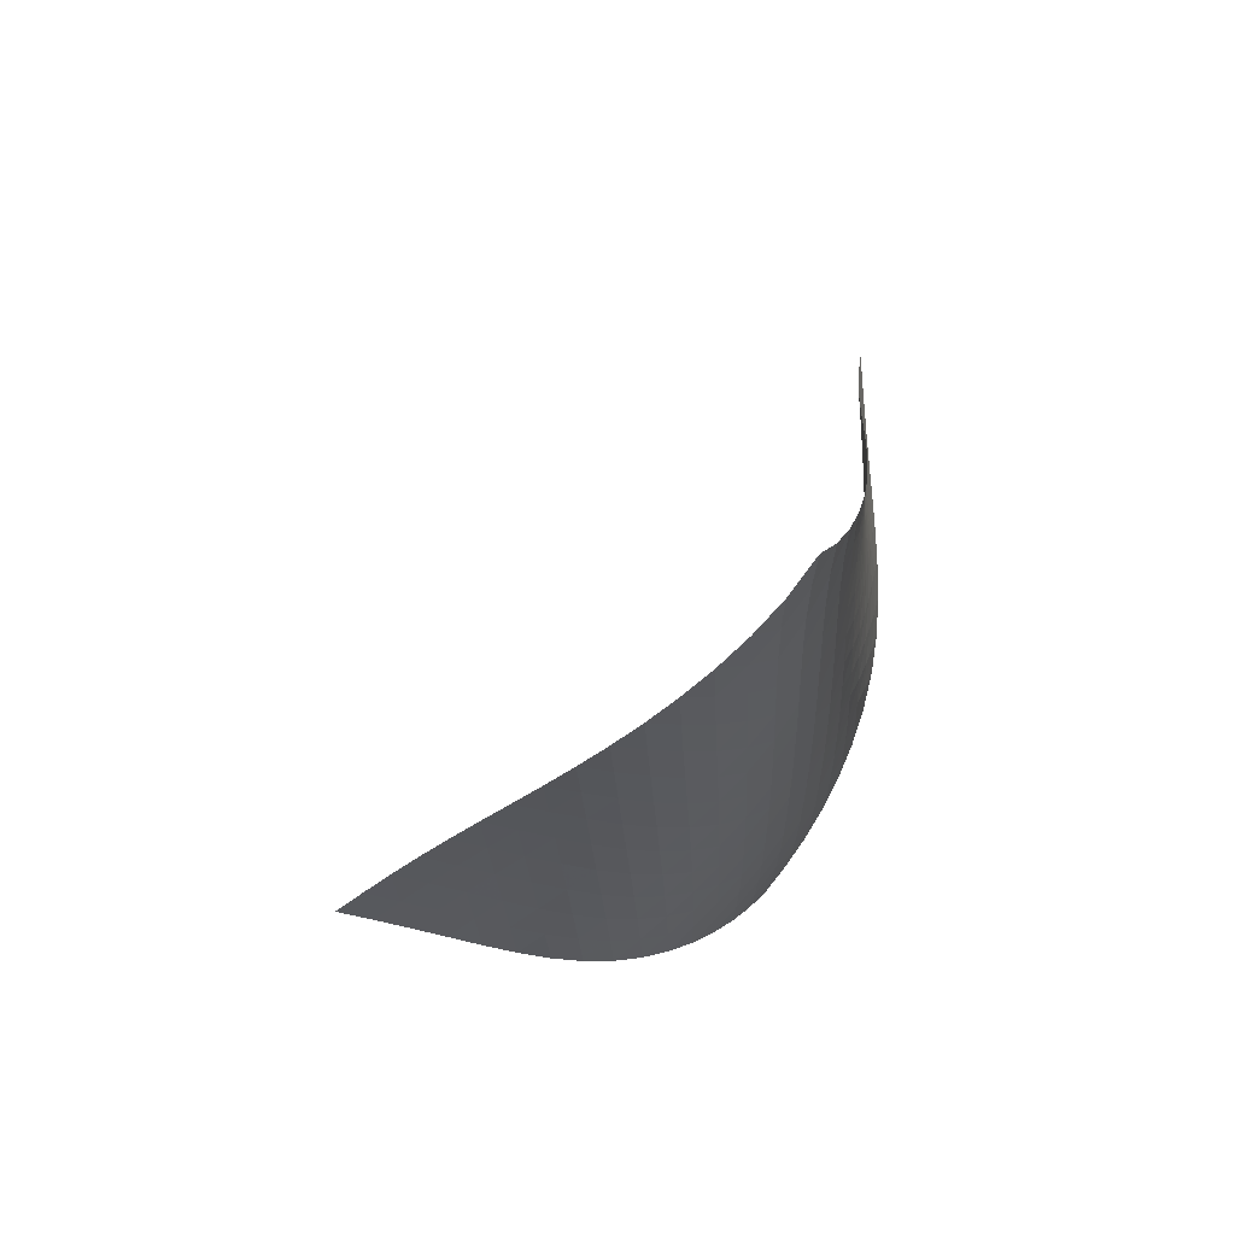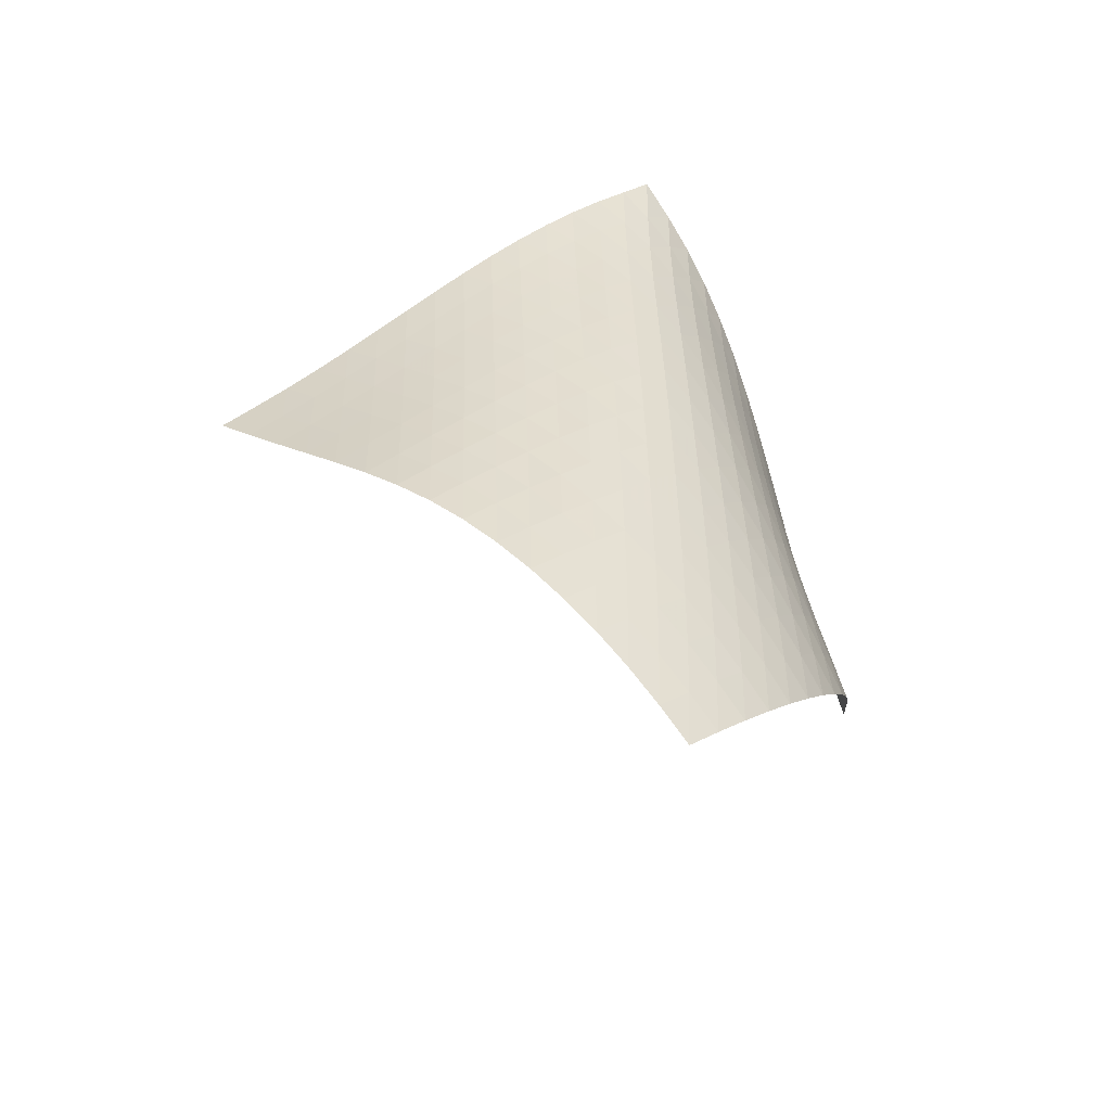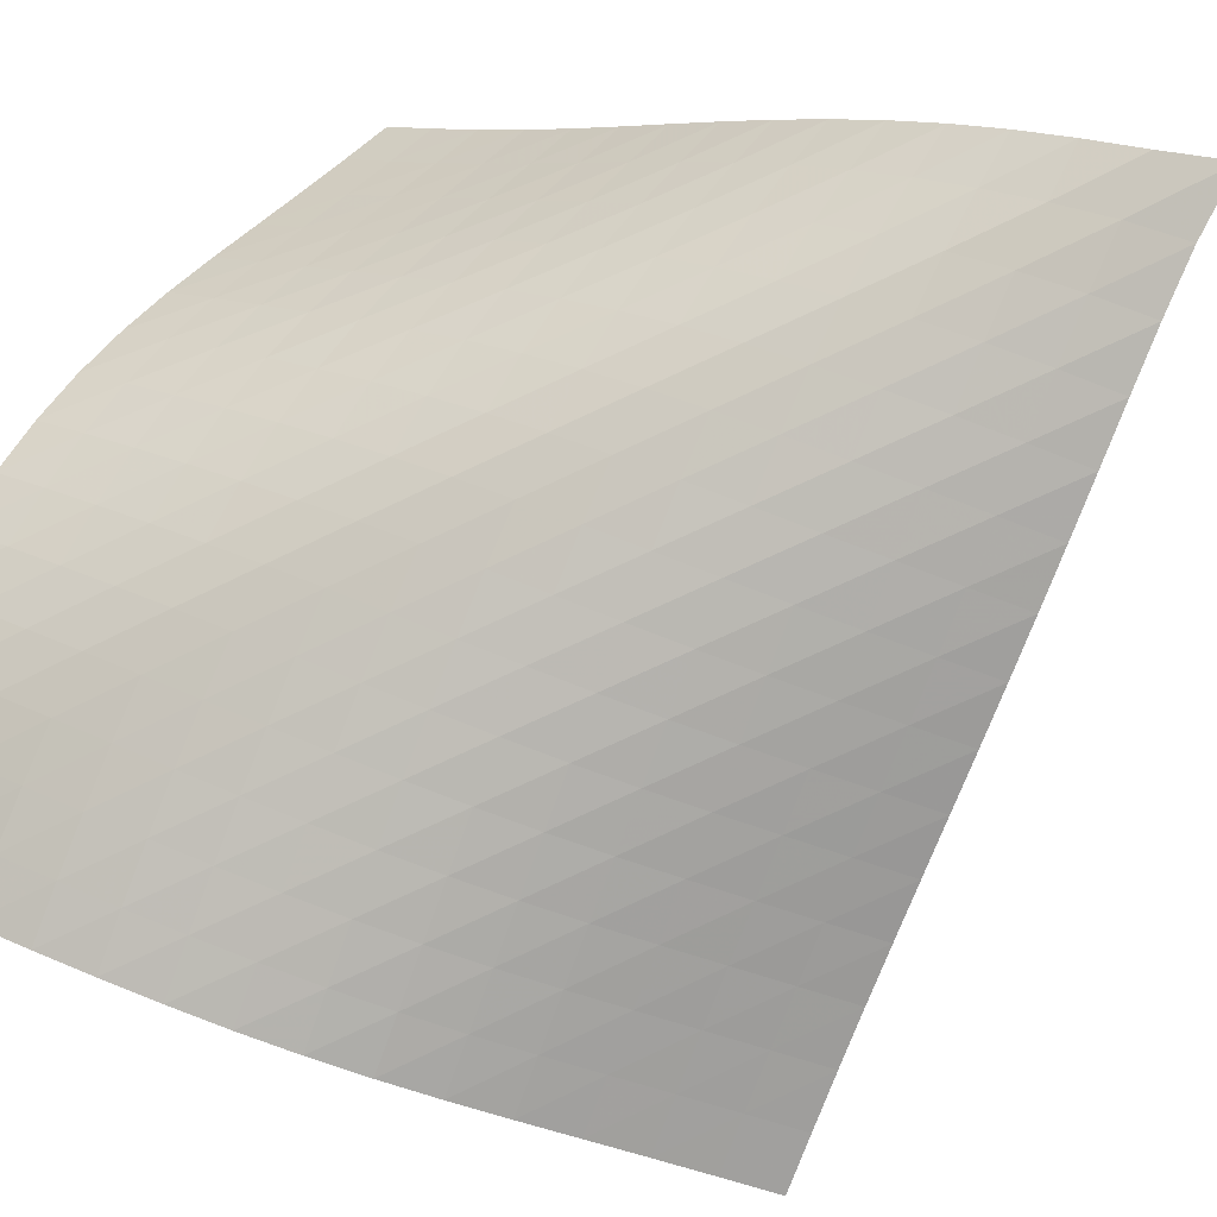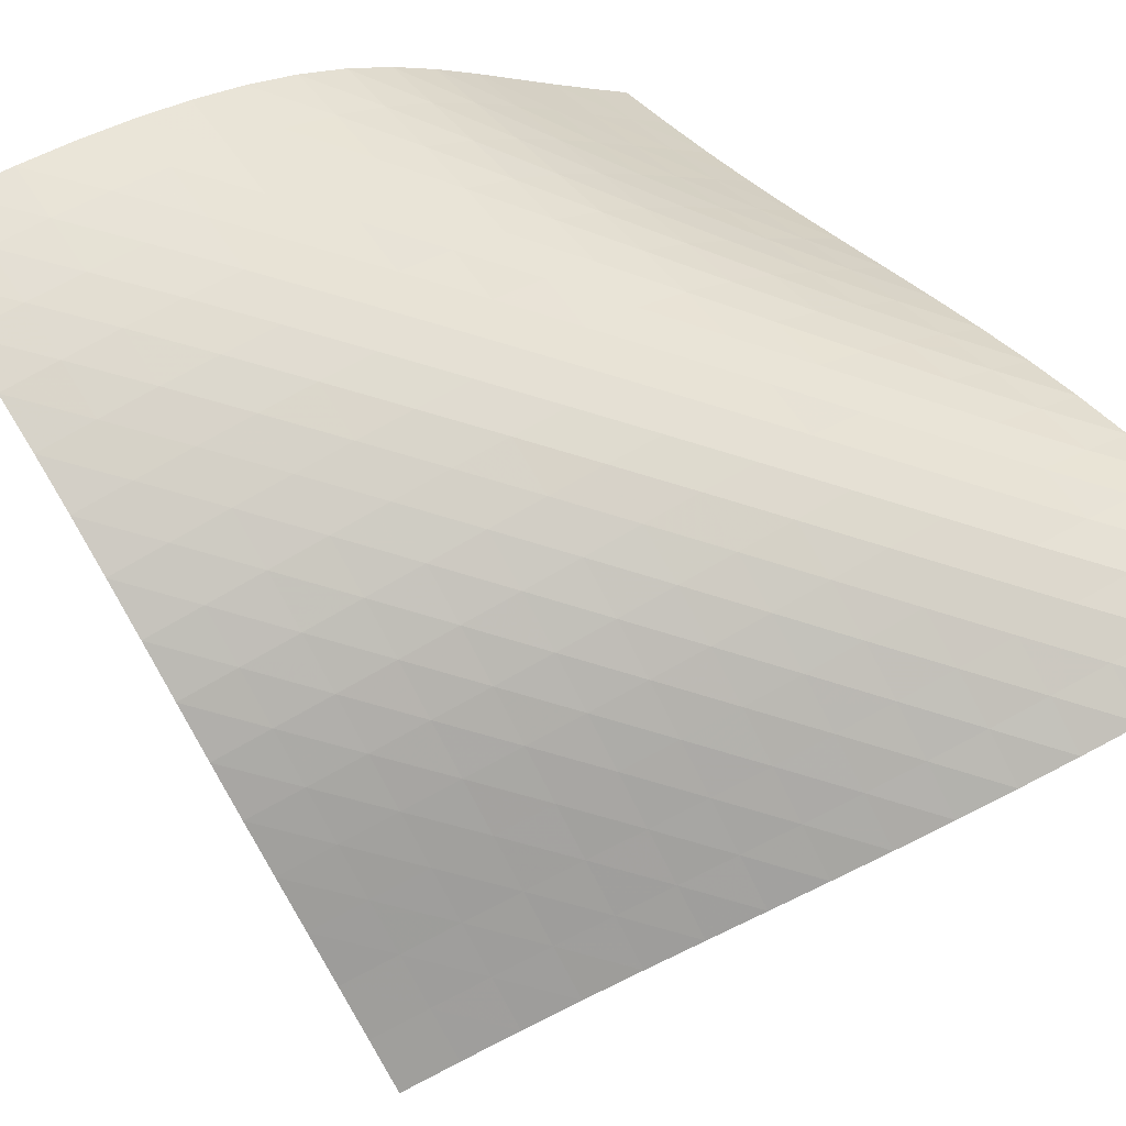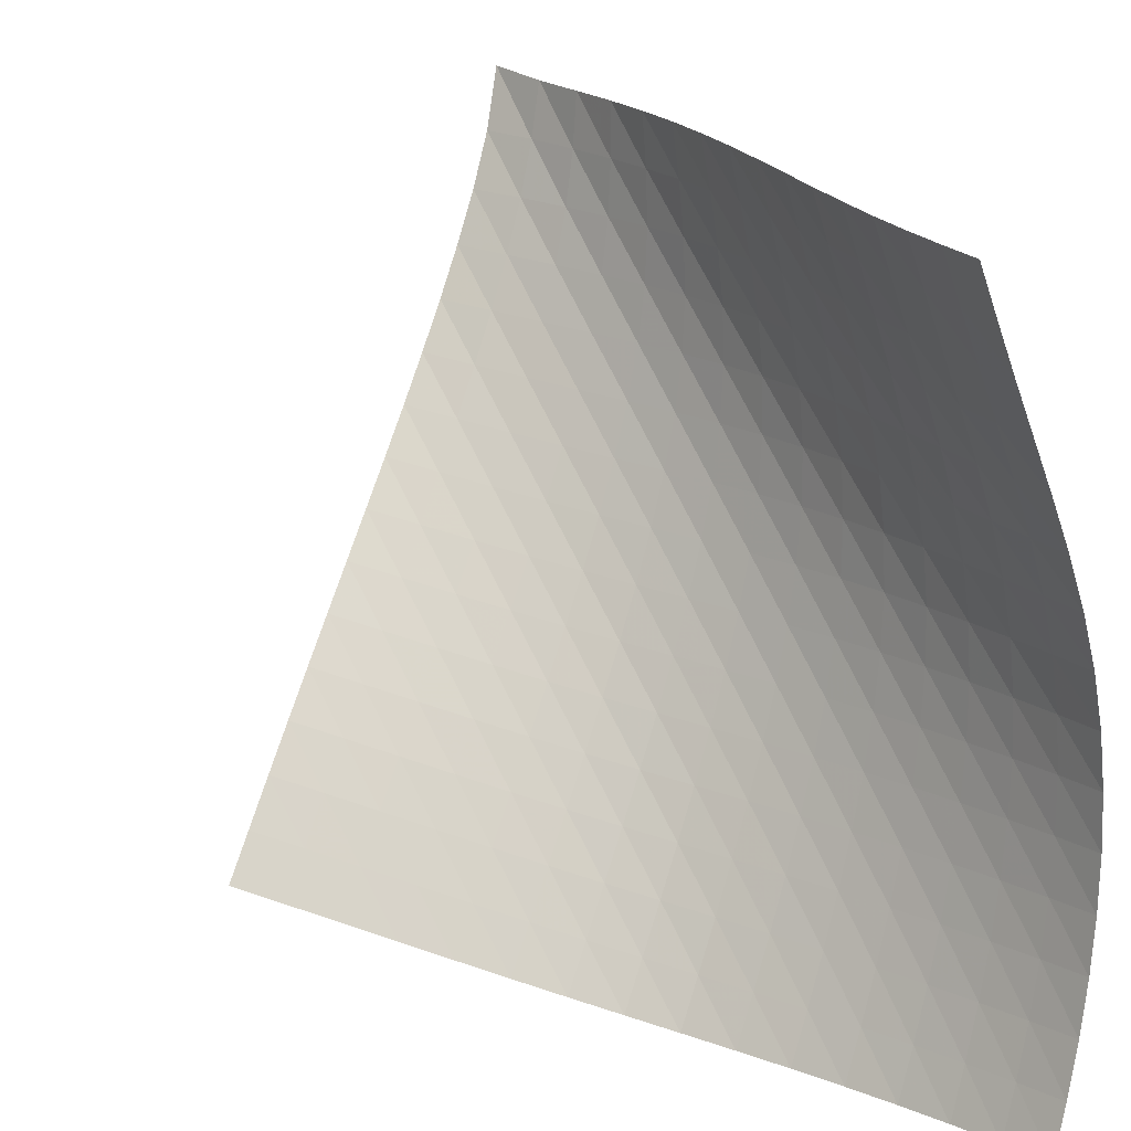
<metadata>
{"format":"obj","ext":"obj","renderer":"f3d","projection":"perspective","resolution":1024,"background":"white","views":[{"elev":68.3,"azim":86.3,"up":"+Y"},{"elev":-50.0,"azim":103.4,"up":"+Y"},{"elev":-63.6,"azim":117.8,"up":"+Z"},{"elev":-69.7,"azim":74.0,"up":"+Z"},{"elev":65.5,"azim":-23.3,"up":"+Z"}]}
</metadata>
<code>
v -6.504 -0.04992 6.504
v -4.109 -10.04 14.99
v -14.99 -10.04 4.109
v -6.332 -18.91 6.332
v -14.42 -9.397 4.252
v -13.85 -8.757 4.384
v -13.28 -8.113 4.498
v -12.7 -7.466 4.595
v -12.13 -6.816 4.68
v -11.55 -6.166 4.759
v -10.97 -5.514 4.84
v -10.39 -4.862 4.933
v -9.811 -4.208 5.043
v -9.233 -3.553 5.178
v -8.66 -2.895 5.346
v -8.093 -2.232 5.554
v -7.539 -1.557 5.811
v -7.004 -0.8514 6.124
v -6.124 -0.8514 7.004
v -5.811 -1.557 7.539
v -5.554 -2.232 8.093
v -5.346 -2.895 8.66
v -5.178 -3.553 9.233
v -5.043 -4.208 9.811
v -4.933 -4.862 10.39
v -4.84 -5.514 10.97
v -4.759 -6.166 11.55
v -4.68 -6.816 12.13
v -4.595 -7.466 12.7
v -4.498 -8.113 13.28
v -4.384 -8.757 13.85
v -4.252 -9.397 14.42
v -4.061 -10.61 14.34
v -4.006 -11.18 13.69
v -3.942 -11.74 13.04
v -3.878 -12.31 12.38
v -3.83 -12.88 11.73
v -3.819 -13.46 11.09
v -3.863 -14.04 10.45
v -3.974 -14.64 9.828
v -4.156 -15.24 9.234
v -4.401 -15.85 8.669
v -4.7 -16.46 8.136
v -5.048 -17.07 7.635
v -5.44 -17.68 7.169
v -5.87 -18.3 6.736
v -6.736 -18.3 5.87
v -7.169 -17.68 5.44
v -7.635 -17.07 5.048
v -8.136 -16.46 4.7
v -8.669 -15.85 4.401
v -9.234 -15.24 4.156
v -9.828 -14.64 3.974
v -10.45 -14.04 3.863
v -11.09 -13.46 3.819
v -11.73 -12.88 3.83
v -12.38 -12.31 3.878
v -13.04 -11.74 3.942
v -13.69 -11.18 4.006
v -14.34 -10.61 4.061
v -6.528 -1.492 6.528
v -6.999 -2.163 6.133
v -7.512 -2.827 5.804
v -8.052 -3.485 5.533
v -8.609 -4.139 5.312
v -9.176 -4.791 5.132
v -9.748 -5.442 4.984
v -10.32 -6.092 4.862
v -10.9 -6.742 4.756
v -11.48 -7.39 4.659
v -12.05 -8.038 4.561
v -12.63 -8.684 4.456
v -13.2 -9.328 4.338
v -13.77 -9.968 4.205
v -6.133 -2.163 6.999
v -6.518 -2.796 6.518
v -6.97 -3.441 6.108
v -7.469 -4.087 5.765
v -8 -4.734 5.483
v -8.551 -5.381 5.251
v -9.113 -6.027 5.06
v -9.682 -6.674 4.902
v -10.25 -7.32 4.767
v -10.83 -7.966 4.646
v -11.4 -8.612 4.532
v -11.98 -9.256 4.414
v -12.55 -9.898 4.288
v -13.12 -10.54 4.151
v -5.804 -2.827 7.512
v -6.108 -3.441 6.97
v -6.484 -4.067 6.484
v -6.926 -4.701 6.064
v -7.418 -5.338 5.712
v -7.942 -5.978 5.419
v -8.488 -6.619 5.175
v -9.047 -7.26 4.972
v -9.613 -7.902 4.8
v -10.18 -8.545 4.649
v -10.75 -9.187 4.511
v -11.33 -9.828 4.375
v -11.9 -10.47 4.236
v -12.47 -11.11 4.091
v -5.533 -3.485 8.052
v -5.765 -4.087 7.469
v -6.064 -4.701 6.926
v -6.438 -5.323 6.438
v -6.877 -5.952 6.015
v -7.364 -6.584 5.654
v -7.884 -7.218 5.35
v -8.425 -7.854 5.093
v -8.98 -8.49 4.875
v -9.543 -9.128 4.685
v -10.11 -9.766 4.515
v -10.68 -10.4 4.354
v -11.25 -11.04 4.195
v -11.82 -11.68 4.036
v -5.312 -4.139 8.609
v -5.483 -4.734 8
v -5.712 -5.338 7.418
v -6.015 -5.952 6.877
v -6.391 -6.572 6.391
v -6.829 -7.197 5.966
v -7.312 -7.825 5.599
v -7.827 -8.455 5.283
v -8.363 -9.086 5.011
v -8.914 -9.718 4.775
v -9.472 -10.35 4.564
v -10.03 -10.98 4.369
v -10.6 -11.62 4.184
v -11.17 -12.25 4.003
v -5.132 -4.791 9.176
v -5.251 -5.381 8.551
v -5.419 -5.978 7.942
v -5.654 -6.584 7.364
v -5.966 -7.197 6.829
v -6.347 -7.816 6.347
v -6.785 -8.438 5.921
v -7.265 -9.063 5.548
v -7.775 -9.69 5.221
v -8.305 -10.32 4.933
v -8.85 -10.95 4.676
v -9.403 -11.57 4.442
v -9.961 -12.2 4.223
v -10.52 -12.83 4.014
v -4.984 -5.442 9.748
v -5.06 -6.027 9.113
v -5.175 -6.619 8.488
v -5.35 -7.218 7.884
v -5.599 -7.825 7.312
v -5.921 -8.438 6.785
v -6.309 -9.056 6.309
v -6.747 -9.677 5.883
v -7.223 -10.3 5.503
v -7.728 -10.92 5.165
v -8.253 -11.55 4.861
v -8.791 -12.17 4.584
v -9.337 -12.79 4.327
v -9.89 -13.42 4.086
v -4.862 -6.092 10.32
v -4.902 -6.674 9.682
v -4.972 -7.26 9.047
v -5.093 -7.854 8.425
v -5.283 -8.455 7.827
v -5.548 -9.063 7.265
v -5.883 -9.677 6.747
v -6.276 -10.29 6.276
v -6.715 -10.91 5.85
v -7.189 -11.53 5.465
v -7.688 -12.15 5.117
v -8.207 -12.78 4.799
v -8.738 -13.4 4.504
v -9.279 -14.02 4.229
v -4.756 -6.742 10.9
v -4.767 -7.32 10.25
v -4.8 -7.902 9.613
v -4.875 -8.49 8.98
v -5.011 -9.086 8.363
v -5.221 -9.69 7.775
v -5.503 -10.3 7.223
v -5.85 -10.91 6.715
v -6.249 -11.53 6.249
v -6.689 -12.15 5.824
v -7.16 -12.77 5.435
v -7.656 -13.39 5.078
v -8.169 -14 4.748
v -8.696 -14.62 4.441
v -4.659 -7.39 11.48
v -4.646 -7.966 10.83
v -4.649 -8.545 10.18
v -4.685 -9.128 9.543
v -4.775 -9.718 8.914
v -4.933 -10.32 8.305
v -5.165 -10.92 7.728
v -5.465 -11.53 7.189
v -5.824 -12.15 6.689
v -6.228 -12.77 6.228
v -6.669 -13.38 5.803
v -7.14 -14 5.412
v -7.633 -14.62 5.05
v -8.144 -15.23 4.714
v -4.561 -8.038 12.05
v -4.532 -8.612 11.4
v -4.511 -9.187 10.75
v -4.515 -9.766 10.11
v -4.564 -10.35 9.472
v -4.676 -10.95 8.85
v -4.861 -11.55 8.253
v -5.117 -12.15 7.688
v -5.435 -12.77 7.16
v -5.803 -13.38 6.669
v -6.214 -14 6.214
v -6.659 -14.61 5.792
v -7.131 -15.23 5.402
v -7.625 -15.84 5.039
v -4.456 -8.684 12.63
v -4.414 -9.256 11.98
v -4.375 -9.828 11.33
v -4.354 -10.4 10.68
v -4.369 -10.98 10.03
v -4.442 -11.57 9.403
v -4.584 -12.17 8.791
v -4.799 -12.78 8.207
v -5.078 -13.39 7.656
v -5.412 -14 7.14
v -5.792 -14.61 6.659
v -6.211 -15.23 6.211
v -6.662 -15.84 5.796
v -7.138 -16.46 5.409
v -4.338 -9.328 13.2
v -4.288 -9.898 12.55
v -4.236 -10.47 11.9
v -4.195 -11.04 11.25
v -4.184 -11.62 10.6
v -4.223 -12.2 9.961
v -4.327 -12.79 9.337
v -4.504 -13.4 8.738
v -4.748 -14 8.169
v -5.05 -14.62 7.633
v -5.402 -15.23 7.131
v -5.796 -15.84 6.662
v -6.226 -16.46 6.226
v -6.686 -17.07 5.82
v -4.205 -9.968 13.77
v -4.151 -10.54 13.12
v -4.091 -11.11 12.47
v -4.036 -11.68 11.82
v -4.003 -12.25 11.17
v -4.014 -12.83 10.52
v -4.086 -13.42 9.89
v -4.229 -14.02 9.279
v -4.441 -14.62 8.696
v -4.714 -15.23 8.144
v -5.039 -15.84 7.625
v -5.409 -16.46 7.138
v -5.82 -17.07 6.686
v -6.266 -17.69 6.266
f 256 46 4
f 256 4 47
f 5 74 60
f 5 60 3
f 74 88 59
f 74 59 60
f 88 102 58
f 88 58 59
f 102 116 57
f 102 57 58
f 116 130 56
f 116 56 57
f 130 144 55
f 130 55 56
f 144 158 54
f 144 54 55
f 158 172 53
f 158 53 54
f 172 186 52
f 172 52 53
f 186 200 51
f 186 51 52
f 200 214 50
f 200 50 51
f 214 228 49
f 214 49 50
f 228 242 48
f 228 48 49
f 242 256 47
f 242 47 48
f 1 19 61
f 1 61 18
f 18 61 62
f 18 62 17
f 17 62 63
f 17 63 16
f 16 63 64
f 16 64 15
f 15 64 65
f 15 65 14
f 14 65 66
f 14 66 13
f 13 66 67
f 13 67 12
f 12 67 68
f 12 68 11
f 11 68 69
f 11 69 10
f 10 69 70
f 10 70 9
f 9 70 71
f 9 71 8
f 8 71 72
f 8 72 7
f 7 72 73
f 7 73 6
f 6 73 74
f 6 74 5
f 19 20 75
f 19 75 61
f 61 75 76
f 61 76 62
f 62 76 77
f 62 77 63
f 63 77 78
f 63 78 64
f 64 78 79
f 64 79 65
f 65 79 80
f 65 80 66
f 66 80 81
f 66 81 67
f 67 81 82
f 67 82 68
f 68 82 83
f 68 83 69
f 69 83 84
f 69 84 70
f 70 84 85
f 70 85 71
f 71 85 86
f 71 86 72
f 72 86 87
f 72 87 73
f 73 87 88
f 73 88 74
f 20 21 89
f 20 89 75
f 75 89 90
f 75 90 76
f 76 90 91
f 76 91 77
f 77 91 92
f 77 92 78
f 78 92 93
f 78 93 79
f 79 93 94
f 79 94 80
f 80 94 95
f 80 95 81
f 81 95 96
f 81 96 82
f 82 96 97
f 82 97 83
f 83 97 98
f 83 98 84
f 84 98 99
f 84 99 85
f 85 99 100
f 85 100 86
f 86 100 101
f 86 101 87
f 87 101 102
f 87 102 88
f 21 22 103
f 21 103 89
f 89 103 104
f 89 104 90
f 90 104 105
f 90 105 91
f 91 105 106
f 91 106 92
f 92 106 107
f 92 107 93
f 93 107 108
f 93 108 94
f 94 108 109
f 94 109 95
f 95 109 110
f 95 110 96
f 96 110 111
f 96 111 97
f 97 111 112
f 97 112 98
f 98 112 113
f 98 113 99
f 99 113 114
f 99 114 100
f 100 114 115
f 100 115 101
f 101 115 116
f 101 116 102
f 22 23 117
f 22 117 103
f 103 117 118
f 103 118 104
f 104 118 119
f 104 119 105
f 105 119 120
f 105 120 106
f 106 120 121
f 106 121 107
f 107 121 122
f 107 122 108
f 108 122 123
f 108 123 109
f 109 123 124
f 109 124 110
f 110 124 125
f 110 125 111
f 111 125 126
f 111 126 112
f 112 126 127
f 112 127 113
f 113 127 128
f 113 128 114
f 114 128 129
f 114 129 115
f 115 129 130
f 115 130 116
f 23 24 131
f 23 131 117
f 117 131 132
f 117 132 118
f 118 132 133
f 118 133 119
f 119 133 134
f 119 134 120
f 120 134 135
f 120 135 121
f 121 135 136
f 121 136 122
f 122 136 137
f 122 137 123
f 123 137 138
f 123 138 124
f 124 138 139
f 124 139 125
f 125 139 140
f 125 140 126
f 126 140 141
f 126 141 127
f 127 141 142
f 127 142 128
f 128 142 143
f 128 143 129
f 129 143 144
f 129 144 130
f 24 25 145
f 24 145 131
f 131 145 146
f 131 146 132
f 132 146 147
f 132 147 133
f 133 147 148
f 133 148 134
f 134 148 149
f 134 149 135
f 135 149 150
f 135 150 136
f 136 150 151
f 136 151 137
f 137 151 152
f 137 152 138
f 138 152 153
f 138 153 139
f 139 153 154
f 139 154 140
f 140 154 155
f 140 155 141
f 141 155 156
f 141 156 142
f 142 156 157
f 142 157 143
f 143 157 158
f 143 158 144
f 25 26 159
f 25 159 145
f 145 159 160
f 145 160 146
f 146 160 161
f 146 161 147
f 147 161 162
f 147 162 148
f 148 162 163
f 148 163 149
f 149 163 164
f 149 164 150
f 150 164 165
f 150 165 151
f 151 165 166
f 151 166 152
f 152 166 167
f 152 167 153
f 153 167 168
f 153 168 154
f 154 168 169
f 154 169 155
f 155 169 170
f 155 170 156
f 156 170 171
f 156 171 157
f 157 171 172
f 157 172 158
f 26 27 173
f 26 173 159
f 159 173 174
f 159 174 160
f 160 174 175
f 160 175 161
f 161 175 176
f 161 176 162
f 162 176 177
f 162 177 163
f 163 177 178
f 163 178 164
f 164 178 179
f 164 179 165
f 165 179 180
f 165 180 166
f 166 180 181
f 166 181 167
f 167 181 182
f 167 182 168
f 168 182 183
f 168 183 169
f 169 183 184
f 169 184 170
f 170 184 185
f 170 185 171
f 171 185 186
f 171 186 172
f 27 28 187
f 27 187 173
f 173 187 188
f 173 188 174
f 174 188 189
f 174 189 175
f 175 189 190
f 175 190 176
f 176 190 191
f 176 191 177
f 177 191 192
f 177 192 178
f 178 192 193
f 178 193 179
f 179 193 194
f 179 194 180
f 180 194 195
f 180 195 181
f 181 195 196
f 181 196 182
f 182 196 197
f 182 197 183
f 183 197 198
f 183 198 184
f 184 198 199
f 184 199 185
f 185 199 200
f 185 200 186
f 28 29 201
f 28 201 187
f 187 201 202
f 187 202 188
f 188 202 203
f 188 203 189
f 189 203 204
f 189 204 190
f 190 204 205
f 190 205 191
f 191 205 206
f 191 206 192
f 192 206 207
f 192 207 193
f 193 207 208
f 193 208 194
f 194 208 209
f 194 209 195
f 195 209 210
f 195 210 196
f 196 210 211
f 196 211 197
f 197 211 212
f 197 212 198
f 198 212 213
f 198 213 199
f 199 213 214
f 199 214 200
f 29 30 215
f 29 215 201
f 201 215 216
f 201 216 202
f 202 216 217
f 202 217 203
f 203 217 218
f 203 218 204
f 204 218 219
f 204 219 205
f 205 219 220
f 205 220 206
f 206 220 221
f 206 221 207
f 207 221 222
f 207 222 208
f 208 222 223
f 208 223 209
f 209 223 224
f 209 224 210
f 210 224 225
f 210 225 211
f 211 225 226
f 211 226 212
f 212 226 227
f 212 227 213
f 213 227 228
f 213 228 214
f 30 31 229
f 30 229 215
f 215 229 230
f 215 230 216
f 216 230 231
f 216 231 217
f 217 231 232
f 217 232 218
f 218 232 233
f 218 233 219
f 219 233 234
f 219 234 220
f 220 234 235
f 220 235 221
f 221 235 236
f 221 236 222
f 222 236 237
f 222 237 223
f 223 237 238
f 223 238 224
f 224 238 239
f 224 239 225
f 225 239 240
f 225 240 226
f 226 240 241
f 226 241 227
f 227 241 242
f 227 242 228
f 31 32 243
f 31 243 229
f 229 243 244
f 229 244 230
f 230 244 245
f 230 245 231
f 231 245 246
f 231 246 232
f 232 246 247
f 232 247 233
f 233 247 248
f 233 248 234
f 234 248 249
f 234 249 235
f 235 249 250
f 235 250 236
f 236 250 251
f 236 251 237
f 237 251 252
f 237 252 238
f 238 252 253
f 238 253 239
f 239 253 254
f 239 254 240
f 240 254 255
f 240 255 241
f 241 255 256
f 241 256 242
f 32 2 33
f 32 33 243
f 243 33 34
f 243 34 244
f 244 34 35
f 244 35 245
f 245 35 36
f 245 36 246
f 246 36 37
f 246 37 247
f 247 37 38
f 247 38 248
f 248 38 39
f 248 39 249
f 249 39 40
f 249 40 250
f 250 40 41
f 250 41 251
f 251 41 42
f 251 42 252
f 252 42 43
f 252 43 253
f 253 43 44
f 253 44 254
f 254 44 45
f 254 45 255
f 255 45 46
f 255 46 256

</code>
